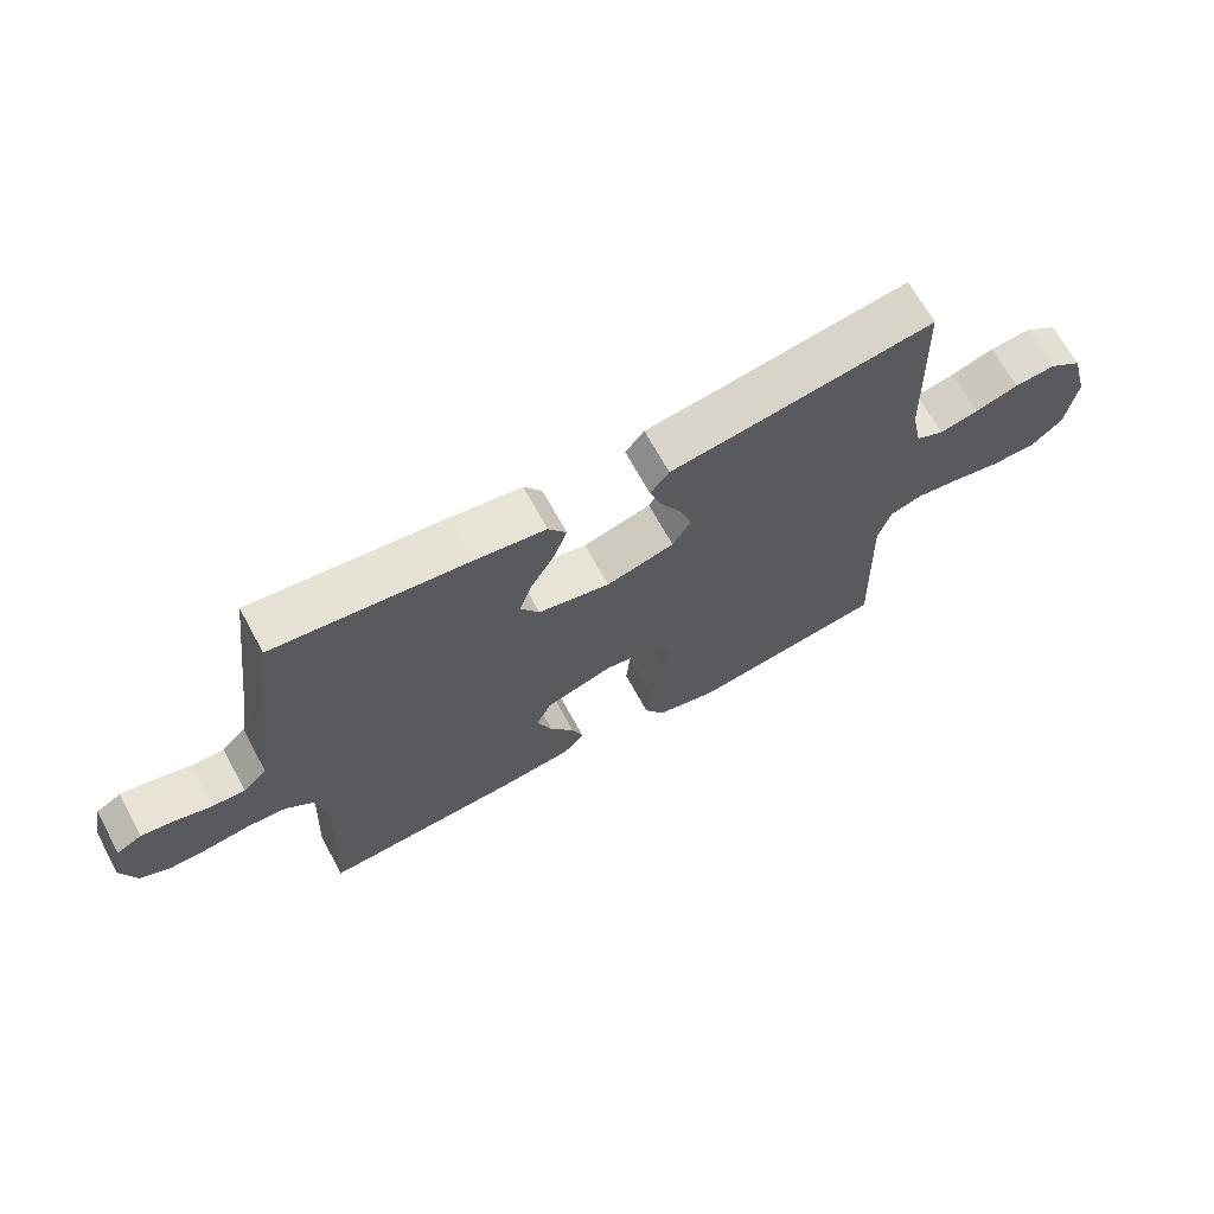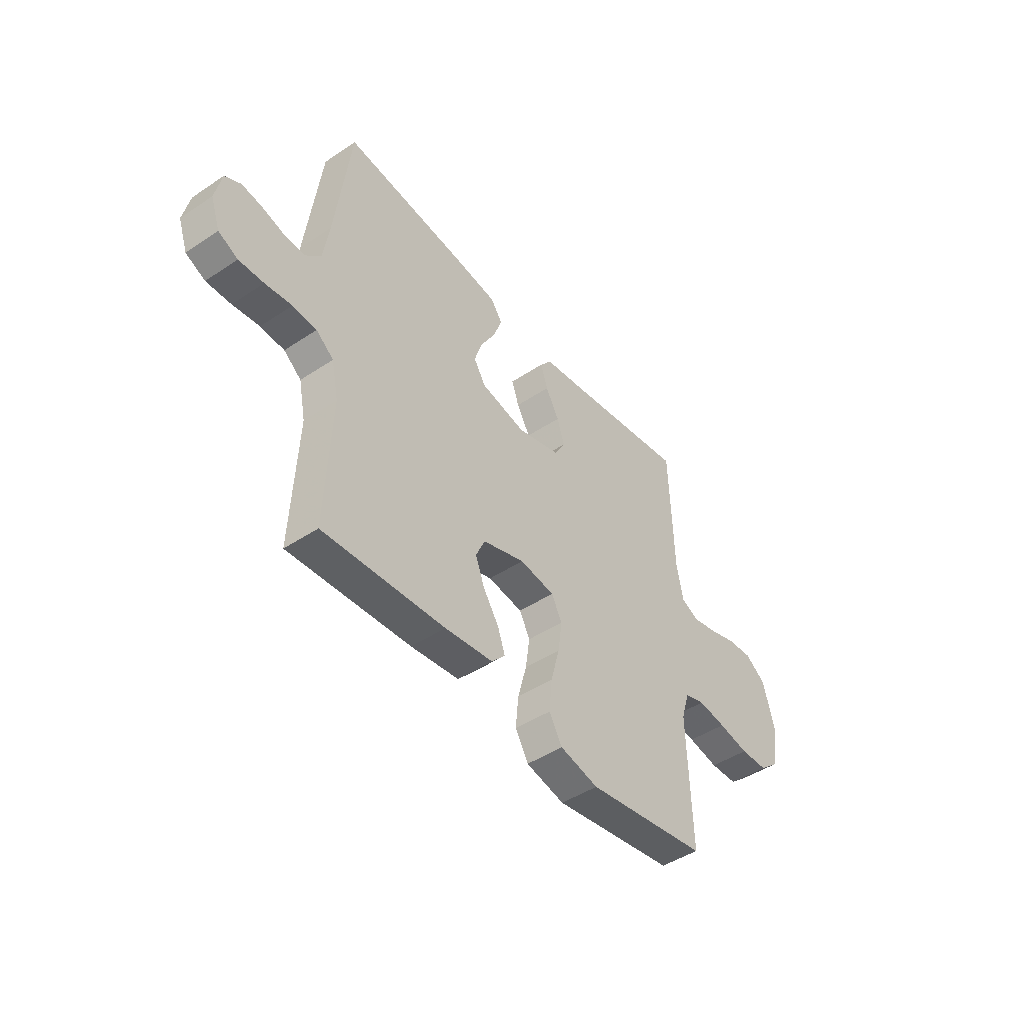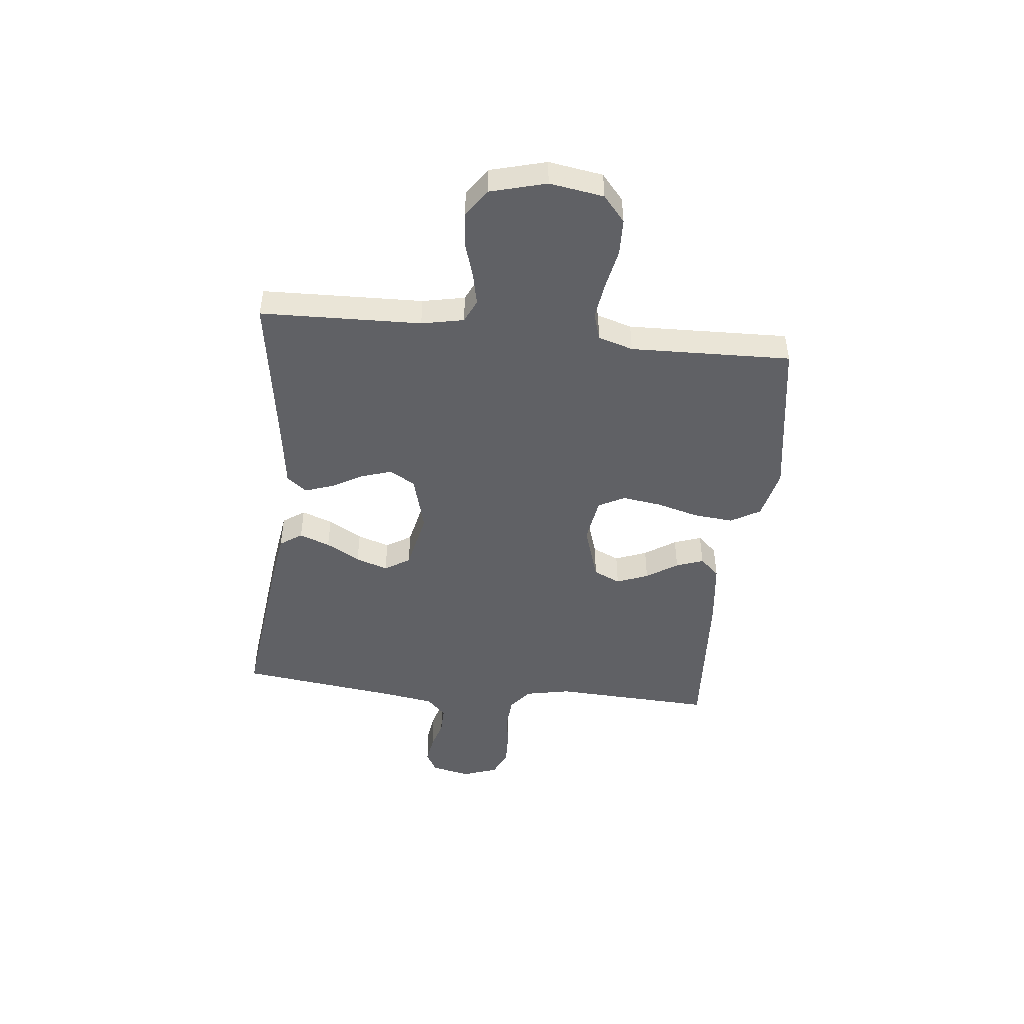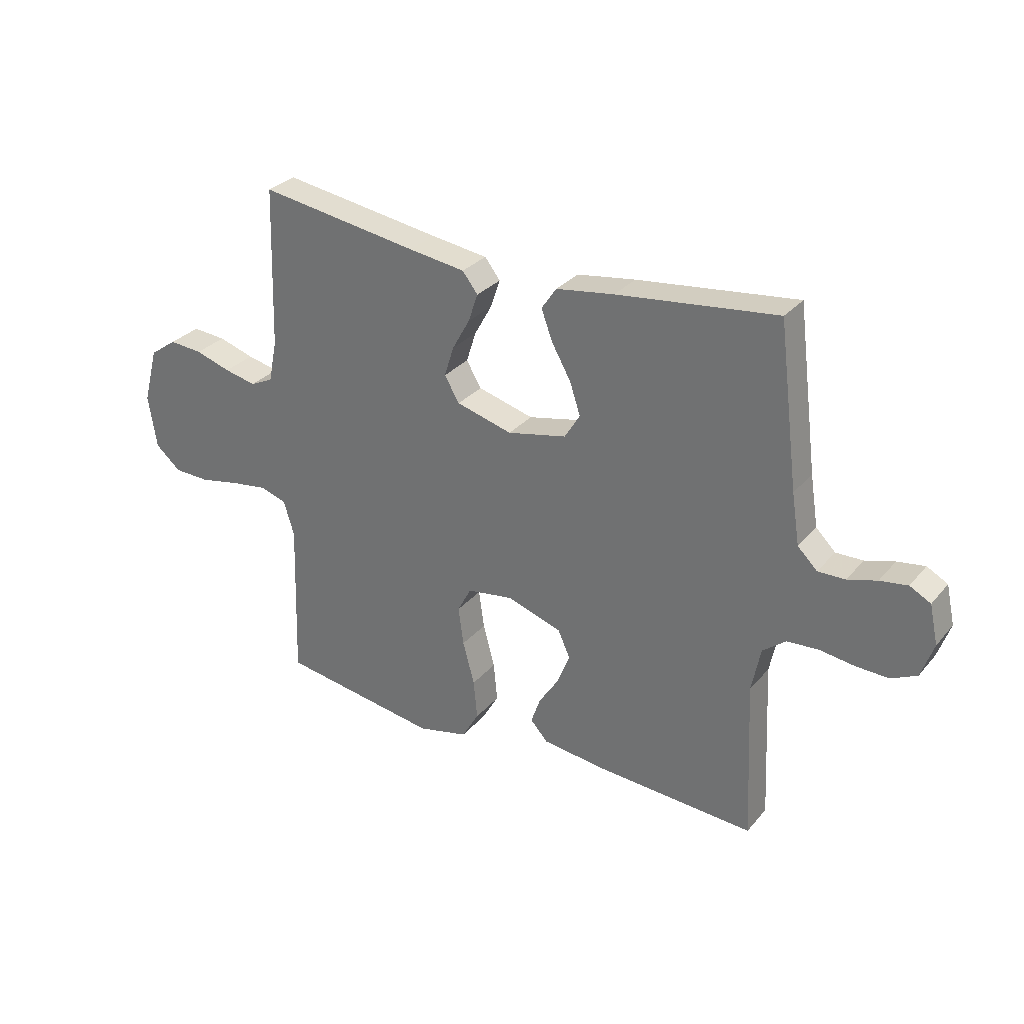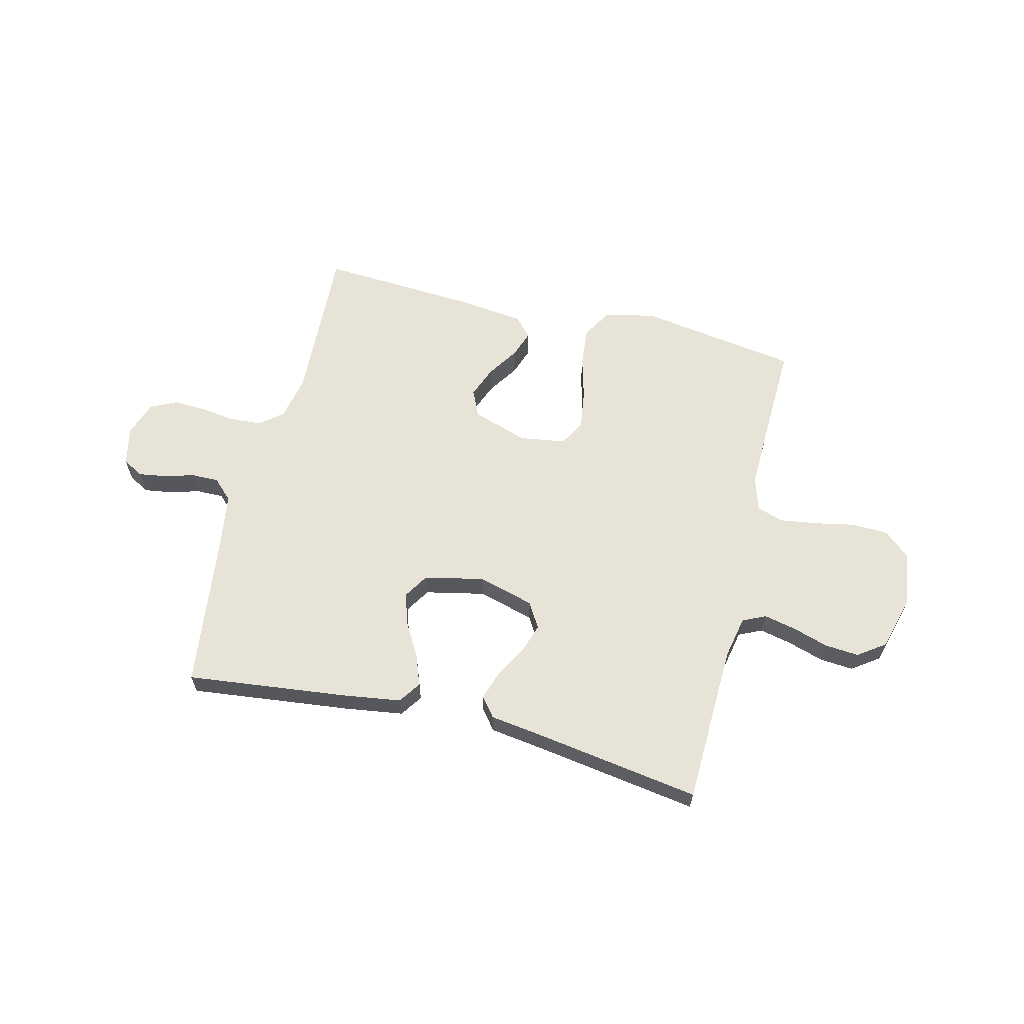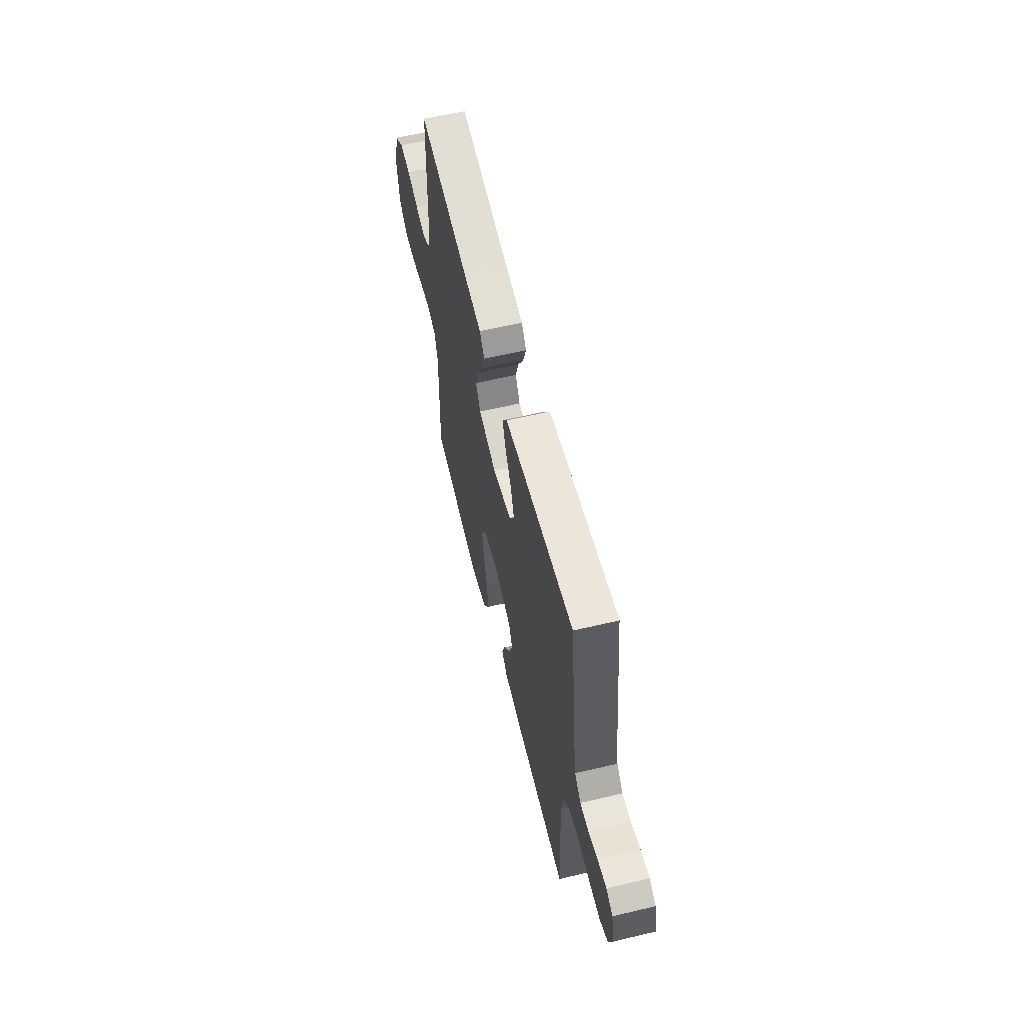
<metadata>
{"format":"obj","ext":"obj","renderer":"f3d","projection":"perspective","resolution":1024,"background":"white","views":[{"elev":67.7,"azim":-28.5,"up":"+Z"},{"elev":-45.7,"azim":-52.5,"up":"+Z"},{"elev":-47.1,"azim":83.9,"up":"+Y"},{"elev":29.8,"azim":-147.7,"up":"+Z"},{"elev":62.3,"azim":13.9,"up":"+Y"},{"elev":59.3,"azim":-103.7,"up":"+Z"}]}
</metadata>
<code>
v 0.5 0.07 -0.5
v 0.2 0.07 -0.546
v 0.105 0.07 -0.524
v 0.073 0.07 -0.469
v 0.08 0.07 -0.395
v 0.102 0.07 -0.314
v 0.112 0.07 -0.242
v 0.086 0.07 -0.193
v 0 0.07 -0.18
v -0.104 0.07 -0.214
v -0.127 0.07 -0.264
v -0.104 0.07 -0.323
v -0.066 0.07 -0.381
v -0.048 0.07 -0.432
v -0.081 0.07 -0.468
v -0.2 0.07 -0.482
v -0.5 0.07 -0.5
v -0.486 0.07 -0.2
v -0.503 0.07 -0.116
v -0.546 0.07 -0.082
v -0.605 0.07 -0.078
v -0.671 0.07 -0.087
v -0.732 0.07 -0.089
v -0.78 0.07 -0.066
v -0.803 0.07 0
v -0.787 0.07 0.073
v -0.748 0.07 0.094
v -0.696 0.07 0.086
v -0.641 0.07 0.07
v -0.59 0.07 0.069
v -0.553 0.07 0.105
v -0.538 0.07 0.2
v -0.5 0.07 0.5
v -0.2 0.07 0.465
v -0.091 0.07 0.449
v -0.063 0.07 0.408
v -0.084 0.07 0.351
v -0.12 0.07 0.288
v -0.14 0.07 0.228
v -0.111 0.07 0.181
v 0 0.07 0.157
v 0.105 0.07 0.186
v 0.133 0.07 0.233
v 0.115 0.07 0.29
v 0.082 0.07 0.349
v 0.064 0.07 0.402
v 0.093 0.07 0.439
v 0.2 0.07 0.454
v 0.5 0.07 0.5
v 0.509 0.07 0.2
v 0.525 0.07 0.121
v 0.568 0.07 0.101
v 0.628 0.07 0.114
v 0.695 0.07 0.135
v 0.758 0.07 0.14
v 0.809 0.07 0.104
v 0.837 0.07 0
v 0.821 0.07 -0.101
v 0.773 0.07 -0.142
v 0.705 0.07 -0.144
v 0.63 0.07 -0.129
v 0.561 0.07 -0.119
v 0.511 0.07 -0.135
v 0.491 0.07 -0.2
v 0.5 0 -0.5
v 0.2 0 -0.546
v 0.105 0 -0.524
v 0.073 0 -0.469
v 0.08 0 -0.395
v 0.102 0 -0.314
v 0.112 0 -0.242
v 0.086 0 -0.193
v 0 0 -0.18
v -0.104 0 -0.214
v -0.127 0 -0.264
v -0.104 0 -0.323
v -0.066 0 -0.381
v -0.048 0 -0.432
v -0.081 0 -0.468
v -0.2 0 -0.482
v -0.5 0 -0.5
v -0.486 0 -0.2
v -0.503 0 -0.116
v -0.546 0 -0.082
v -0.605 0 -0.078
v -0.671 0 -0.087
v -0.732 0 -0.089
v -0.78 0 -0.066
v -0.803 0 0
v -0.787 0 0.073
v -0.748 0 0.094
v -0.696 0 0.086
v -0.641 0 0.07
v -0.59 0 0.069
v -0.553 0 0.105
v -0.538 0 0.2
v -0.5 0 0.5
v -0.2 0 0.465
v -0.091 0 0.449
v -0.063 0 0.408
v -0.084 0 0.351
v -0.12 0 0.288
v -0.14 0 0.228
v -0.111 0 0.181
v 0 0 0.157
v 0.105 0 0.186
v 0.133 0 0.233
v 0.115 0 0.29
v 0.082 0 0.349
v 0.064 0 0.402
v 0.093 0 0.439
v 0.2 0 0.454
v 0.5 0 0.5
v 0.509 0 0.2
v 0.525 0 0.121
v 0.568 0 0.101
v 0.628 0 0.114
v 0.695 0 0.135
v 0.758 0 0.14
v 0.809 0 0.104
v 0.837 0 0
v 0.821 0 -0.101
v 0.773 0 -0.142
v 0.705 0 -0.144
v 0.63 0 -0.129
v 0.561 0 -0.119
v 0.511 0 -0.135
v 0.491 0 -0.2
f 58 59 60 61
f 58 61 62
f 57 58 62
f 56 57 62 63
f 53 54 55 56
f 52 53 56 63
f 48 49 50
f 48 50 51
f 47 48 51
f 44 45 46 47
f 43 44 47 51
f 42 43 51 52
f 35 36 37 38
f 35 38 39
f 32 33 34 35
f 31 32 35 39
f 30 31 39 40
f 26 27 28 29
f 24 25 26 29
f 24 29 30
f 21 22 23 24
f 20 21 24 30
f 19 20 30 40
f 15 16 17 18
f 12 13 14 15
f 11 12 15 18
f 10 11 18 19
f 3 4 5 6
f 3 6 7
f 64 1 2 3
f 64 3 7
f 63 64 7 8
f 41 42 52 63
f 41 63 8 9
f 19 40 41
f 9 10 19 41
f 125 124 123 122
f 126 125 122
f 126 122 121
f 127 126 121 120
f 120 119 118 117
f 127 120 117 116
f 114 113 112
f 115 114 112
f 115 112 111
f 111 110 109 108
f 115 111 108 107
f 116 115 107 106
f 102 101 100 99
f 103 102 99
f 99 98 97 96
f 103 99 96 95
f 104 103 95 94
f 93 92 91 90
f 93 90 89 88
f 94 93 88
f 88 87 86 85
f 94 88 85 84
f 104 94 84 83
f 82 81 80 79
f 79 78 77 76
f 82 79 76 75
f 83 82 75 74
f 70 69 68 67
f 71 70 67
f 67 66 65 128
f 71 67 128
f 72 71 128 127
f 127 116 106 105
f 73 72 127 105
f 105 104 83
f 105 83 74 73
f 1 65 66 2
f 2 66 67 3
f 3 67 68 4
f 4 68 69 5
f 5 69 70 6
f 6 70 71 7
f 7 71 72 8
f 8 72 73 9
f 9 73 74 10
f 10 74 75 11
f 11 75 76 12
f 12 76 77 13
f 13 77 78 14
f 14 78 79 15
f 15 79 80 16
f 16 80 81 17
f 17 81 82 18
f 18 82 83 19
f 19 83 84 20
f 20 84 85 21
f 21 85 86 22
f 22 86 87 23
f 23 87 88 24
f 24 88 89 25
f 25 89 90 26
f 26 90 91 27
f 27 91 92 28
f 28 92 93 29
f 29 93 94 30
f 30 94 95 31
f 31 95 96 32
f 32 96 97 33
f 33 97 98 34
f 34 98 99 35
f 35 99 100 36
f 36 100 101 37
f 37 101 102 38
f 38 102 103 39
f 39 103 104 40
f 40 104 105 41
f 41 105 106 42
f 42 106 107 43
f 43 107 108 44
f 44 108 109 45
f 45 109 110 46
f 46 110 111 47
f 47 111 112 48
f 48 112 113 49
f 49 113 114 50
f 50 114 115 51
f 51 115 116 52
f 52 116 117 53
f 53 117 118 54
f 54 118 119 55
f 55 119 120 56
f 56 120 121 57
f 57 121 122 58
f 58 122 123 59
f 59 123 124 60
f 60 124 125 61
f 61 125 126 62
f 62 126 127 63
f 63 127 128 64
f 64 128 65 1

</code>
